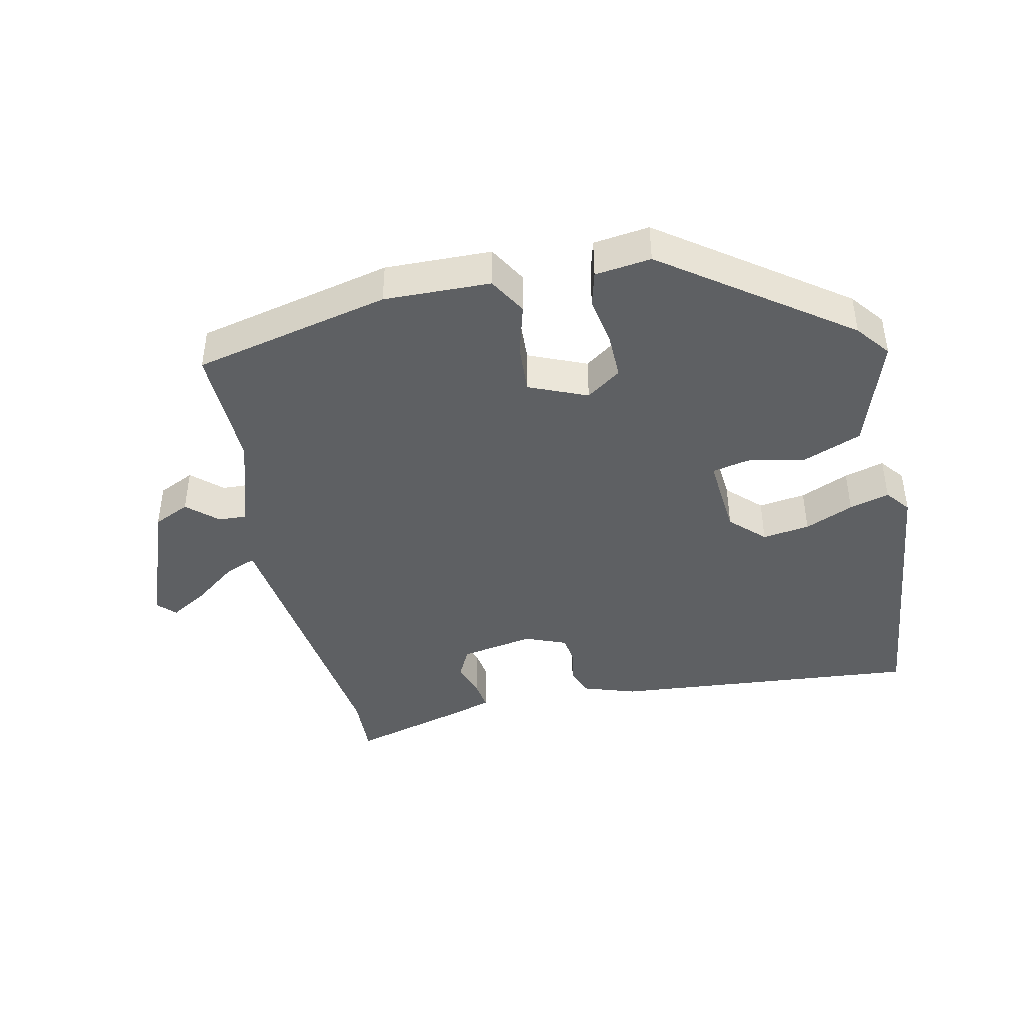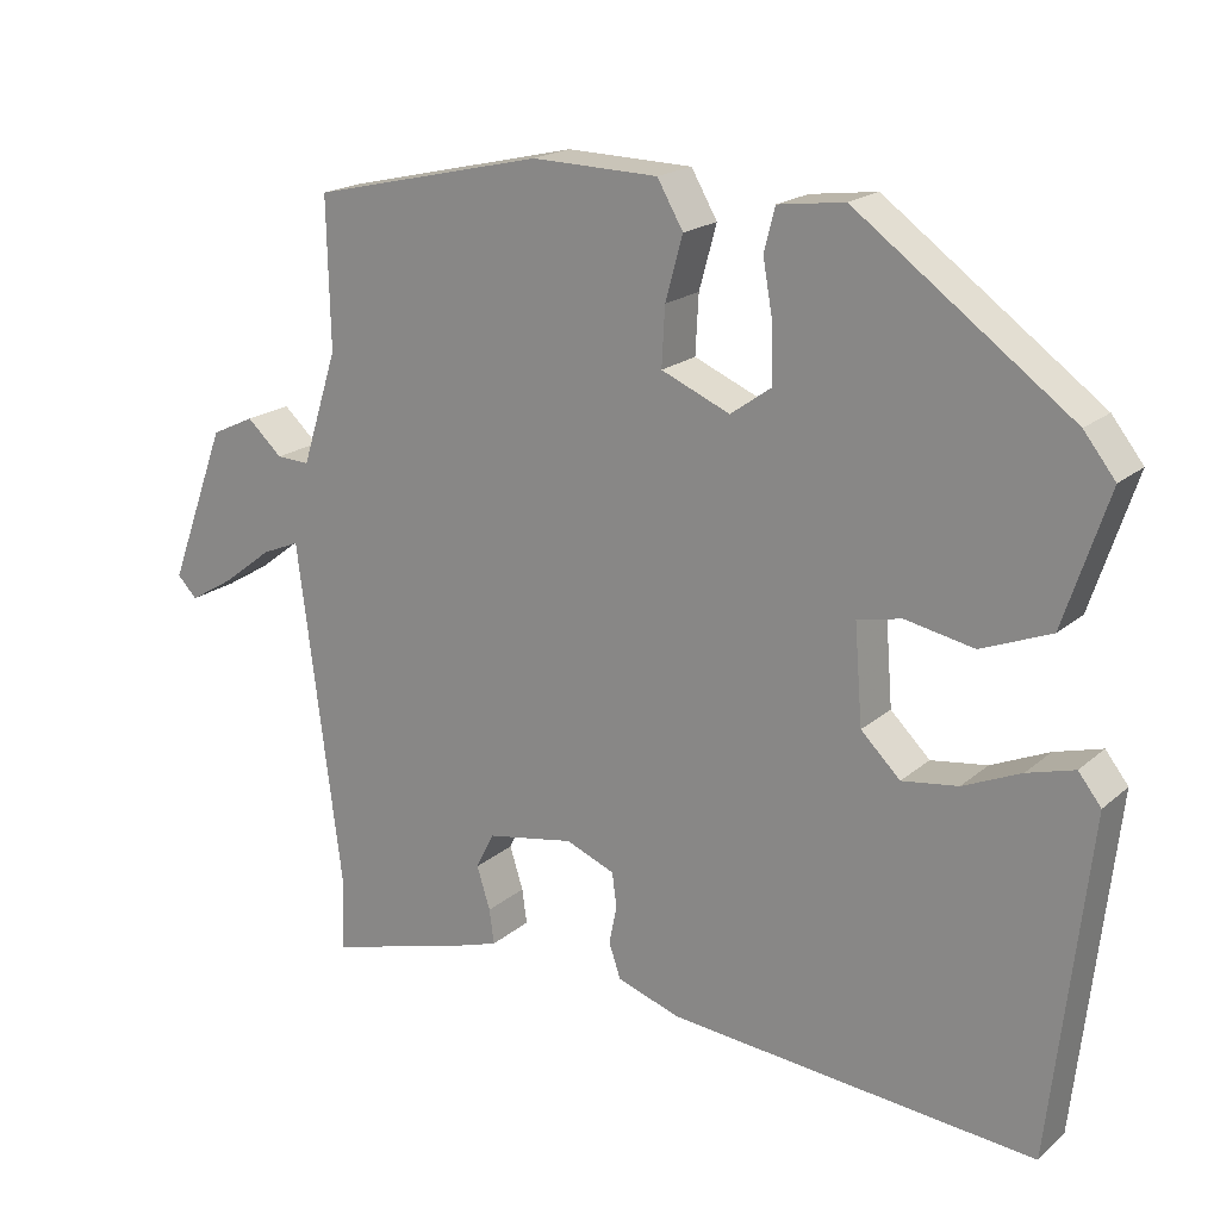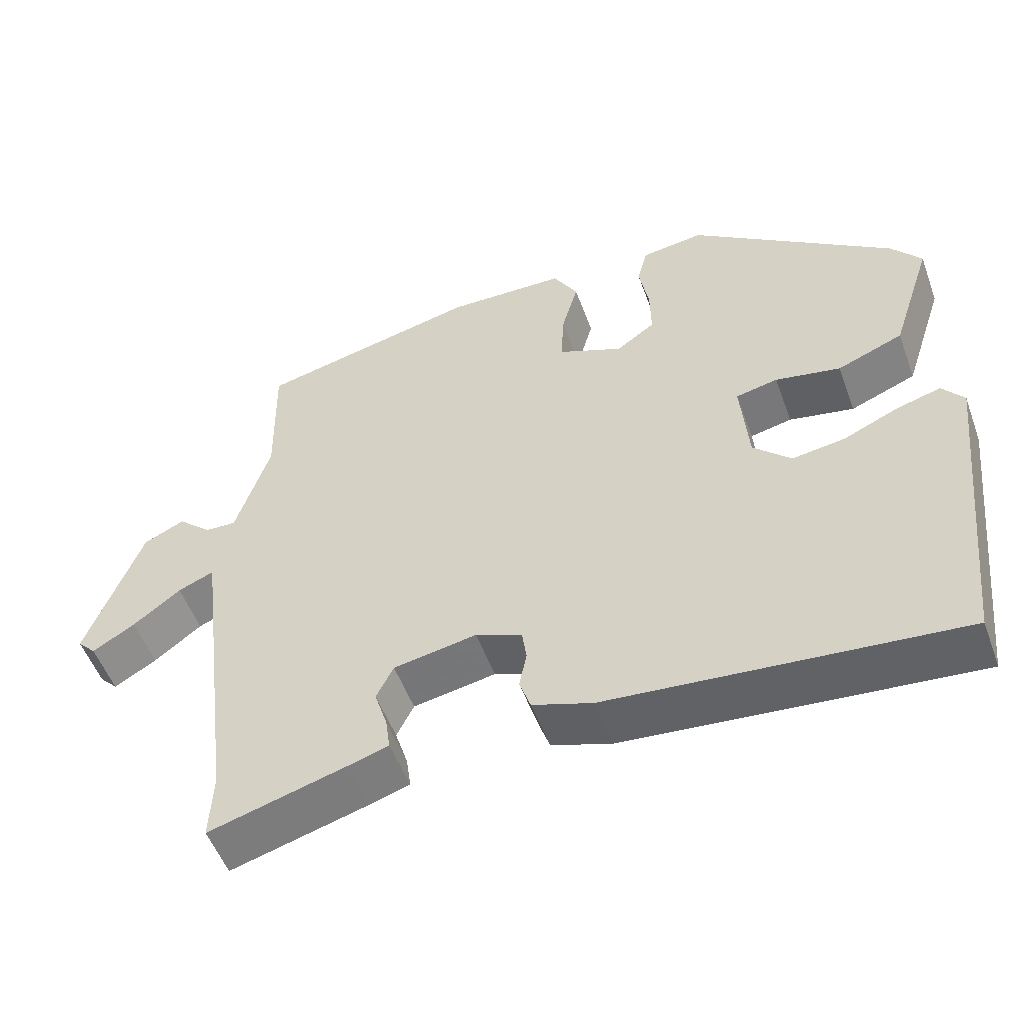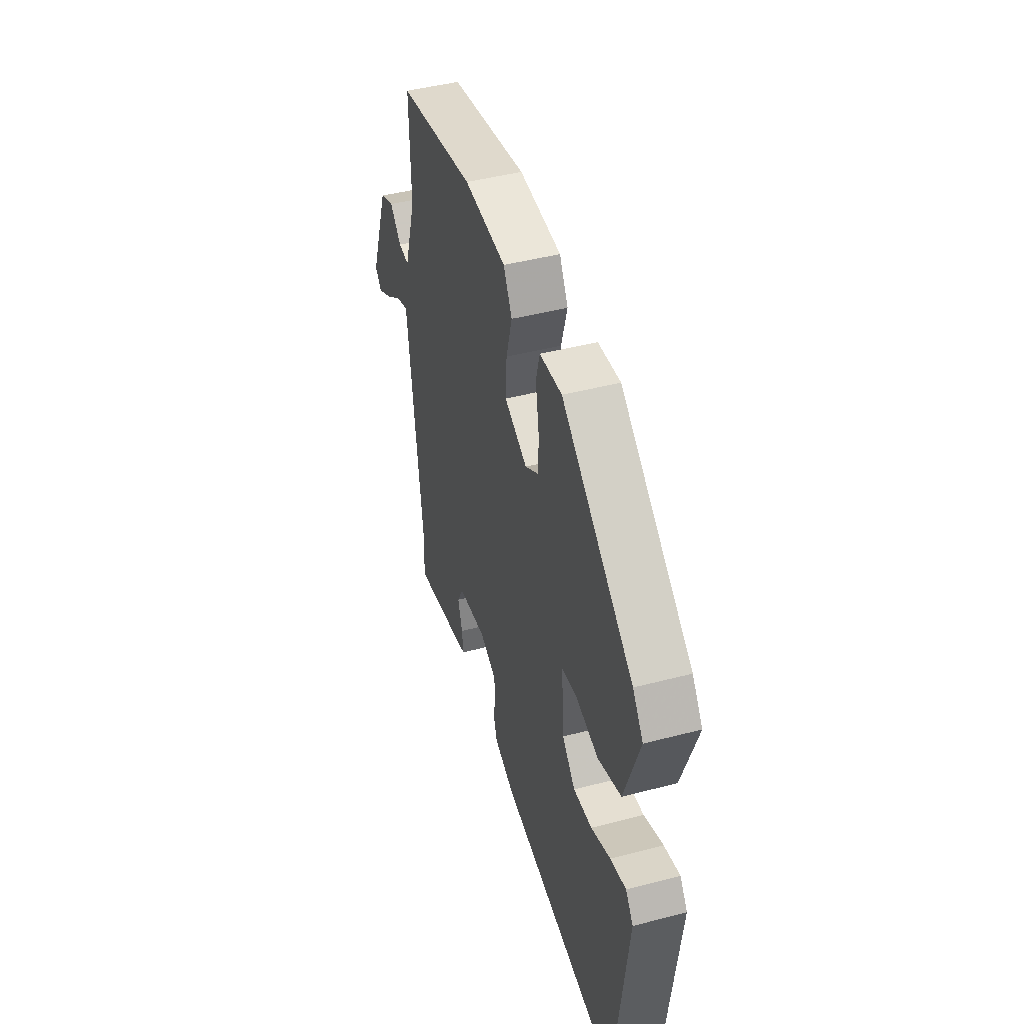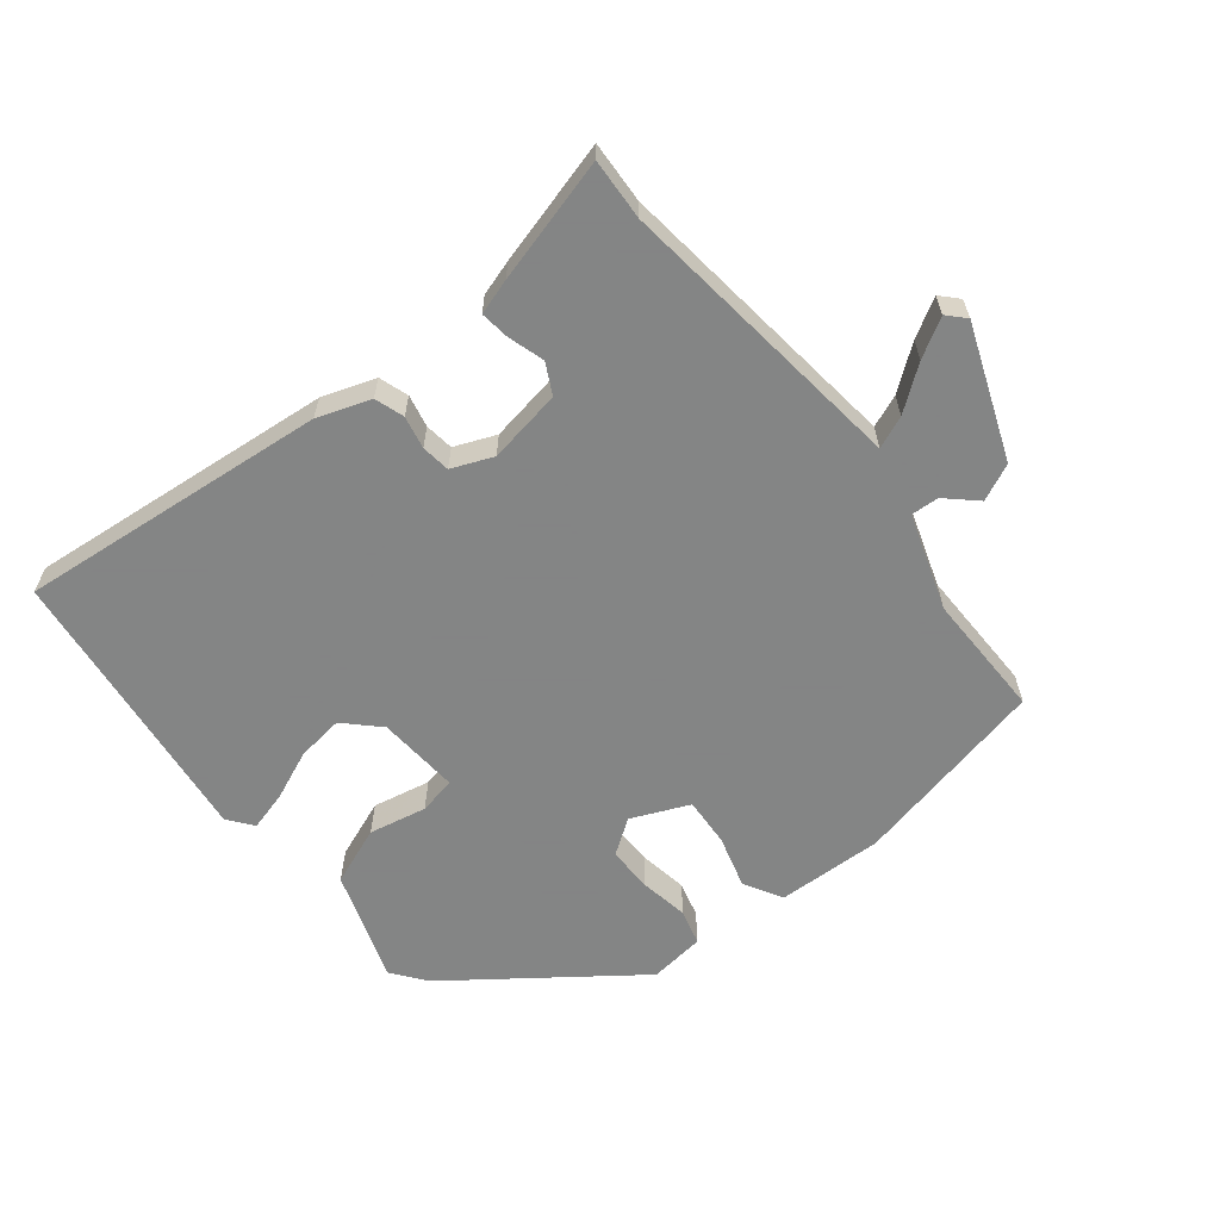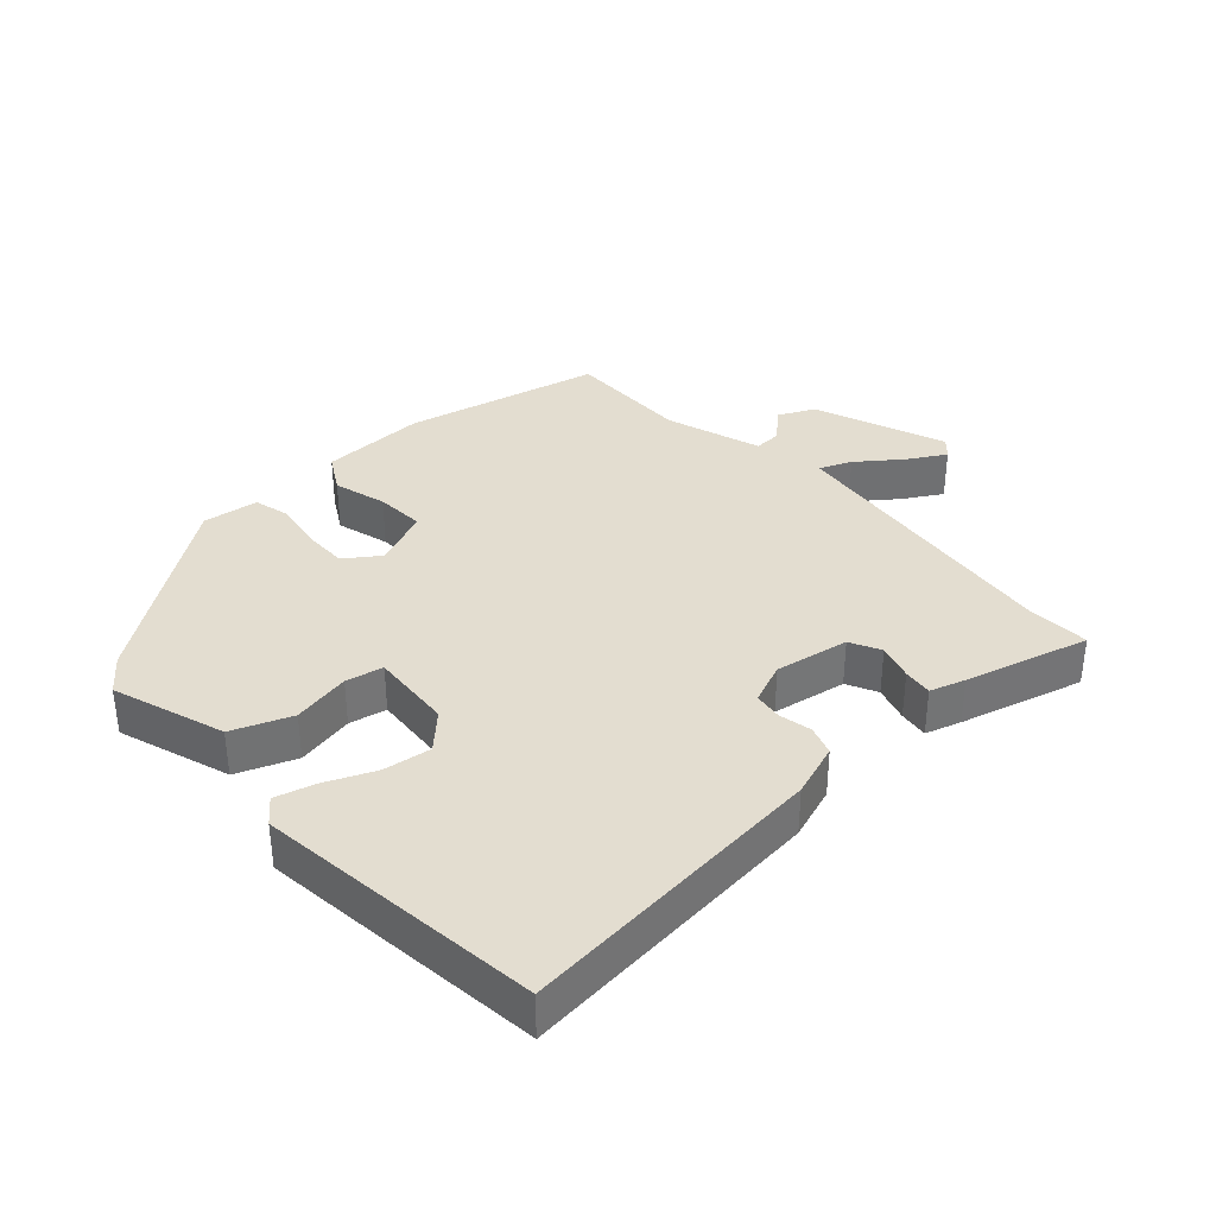
<metadata>
{"format":"obj","ext":"obj","renderer":"f3d","projection":"perspective","resolution":1024,"background":"white","views":[{"elev":-42.4,"azim":12.3,"up":"+Y"},{"elev":19.2,"azim":33.2,"up":"+Z"},{"elev":-53.0,"azim":20.0,"up":"+Z"},{"elev":46.1,"azim":73.4,"up":"+Z"},{"elev":-61.6,"azim":-141.9,"up":"+Y"},{"elev":35.6,"azim":137.4,"up":"+Y"}]}
</metadata>
<code>
v 0.468 0.07 -0.503
v 0.002 0.07 -0.461
v -0.078 0.07 -0.434
v -0.093 0.07 -0.39
v -0.083 0.07 -0.341
v -0.089 0.07 -0.298
v -0.151 0.07 -0.273
v -0.262 0.07 -0.293
v -0.285 0.07 -0.339
v -0.268 0.07 -0.393
v -0.262 0.07 -0.437
v -0.315 0.07 -0.454
v -0.5 0.07 -0.506
v -0.496 0.07 -0.414
v -0.545 0.07 -0.027
v -0.552 0.07 0.027
v -0.6 0.07 0.007
v -0.664 0.07 -0.042
v -0.721 0.07 -0.076
v -0.746 0.07 -0.05
v -0.672 0.07 0.149
v -0.617 0.07 0.175
v -0.572 0.07 0.134
v -0.53 0.07 0.132
v -0.484 0.07 0.276
v -0.488 0.07 0.465
v -0.192 0.07 0.533
v -0.032 0.07 0.529
v 0.001 0.07 0.472
v -0.021 0.07 0.392
v -0.025 0.07 0.318
v 0.062 0.07 0.281
v 0.114 0.07 0.318
v 0.113 0.07 0.386
v 0.1 0.07 0.46
v 0.114 0.07 0.514
v 0.198 0.07 0.525
v 0.47 0.07 0.327
v 0.51 0.07 0.276
v 0.454 0.07 0.107
v 0.366 0.07 0.072
v 0.279 0.07 0.089
v 0.223 0.07 0.077
v 0.233 0.07 -0.047
v 0.283 0.07 -0.096
v 0.354 0.07 -0.086
v 0.427 0.07 -0.054
v 0.487 0.07 -0.037
v 0.516 0.07 -0.074
v 0.468 0 -0.503
v 0.002 0 -0.461
v -0.078 0 -0.434
v -0.093 0 -0.39
v -0.083 0 -0.341
v -0.089 0 -0.298
v -0.151 0 -0.273
v -0.262 0 -0.293
v -0.285 0 -0.339
v -0.268 0 -0.393
v -0.262 0 -0.437
v -0.315 0 -0.454
v -0.5 0 -0.506
v -0.496 0 -0.414
v -0.545 0 -0.027
v -0.552 0 0.027
v -0.6 0 0.007
v -0.664 0 -0.042
v -0.721 0 -0.076
v -0.746 0 -0.05
v -0.672 0 0.149
v -0.617 0 0.175
v -0.572 0 0.134
v -0.53 0 0.132
v -0.484 0 0.276
v -0.488 0 0.465
v -0.192 0 0.533
v -0.032 0 0.529
v 0.001 0 0.472
v -0.021 0 0.392
v -0.025 0 0.318
v 0.062 0 0.281
v 0.114 0 0.318
v 0.113 0 0.386
v 0.1 0 0.46
v 0.114 0 0.514
v 0.198 0 0.525
v 0.47 0 0.327
v 0.51 0 0.276
v 0.454 0 0.107
v 0.366 0 0.072
v 0.279 0 0.089
v 0.223 0 0.077
v 0.233 0 -0.047
v 0.283 0 -0.096
v 0.354 0 -0.086
v 0.427 0 -0.054
v 0.487 0 -0.037
v 0.516 0 -0.074
f 3 4 5
f 2 3 5
f 1 2 5
f 49 1 5
f 48 49 5
f 47 48 5
f 46 47 5
f 45 46 5 6
f 44 45 6 7
f 43 44 7 8
f 40 41 42
f 39 40 42
f 38 39 42
f 37 38 42
f 36 37 42
f 35 36 42
f 34 35 42
f 33 34 42 43
f 32 33 43 8
f 28 29 30
f 27 28 30
f 26 27 30
f 25 26 30
f 24 25 30 31
f 21 22 23
f 20 21 23
f 19 20 23
f 18 19 23
f 17 18 23
f 16 17 23 24
f 31 32 8
f 24 31 8
f 16 24 8
f 15 16 8
f 12 13 14
f 11 12 14
f 10 11 14
f 9 10 14
f 8 9 14 15
f 54 53 52
f 54 52 51
f 54 51 50
f 54 50 98
f 54 98 97
f 54 97 96
f 54 96 95
f 55 54 95 94
f 56 55 94 93
f 57 56 93 92
f 91 90 89
f 91 89 88
f 91 88 87
f 91 87 86
f 91 86 85
f 91 85 84
f 91 84 83
f 92 91 83 82
f 57 92 82 81
f 79 78 77
f 79 77 76
f 79 76 75
f 79 75 74
f 80 79 74 73
f 72 71 70
f 72 70 69
f 72 69 68
f 72 68 67
f 72 67 66
f 73 72 66 65
f 57 81 80
f 57 80 73
f 57 73 65
f 57 65 64
f 63 62 61
f 63 61 60
f 63 60 59
f 63 59 58
f 64 63 58 57
f 1 50 51 2
f 2 51 52 3
f 3 52 53 4
f 4 53 54 5
f 5 54 55 6
f 6 55 56 7
f 7 56 57 8
f 8 57 58 9
f 9 58 59 10
f 10 59 60 11
f 11 60 61 12
f 12 61 62 13
f 13 62 63 14
f 14 63 64 15
f 15 64 65 16
f 16 65 66 17
f 17 66 67 18
f 18 67 68 19
f 19 68 69 20
f 20 69 70 21
f 21 70 71 22
f 22 71 72 23
f 23 72 73 24
f 24 73 74 25
f 25 74 75 26
f 26 75 76 27
f 27 76 77 28
f 28 77 78 29
f 29 78 79 30
f 30 79 80 31
f 31 80 81 32
f 32 81 82 33
f 33 82 83 34
f 34 83 84 35
f 35 84 85 36
f 36 85 86 37
f 37 86 87 38
f 38 87 88 39
f 39 88 89 40
f 40 89 90 41
f 41 90 91 42
f 42 91 92 43
f 43 92 93 44
f 44 93 94 45
f 45 94 95 46
f 46 95 96 47
f 47 96 97 48
f 48 97 98 49
f 49 98 50 1

</code>
